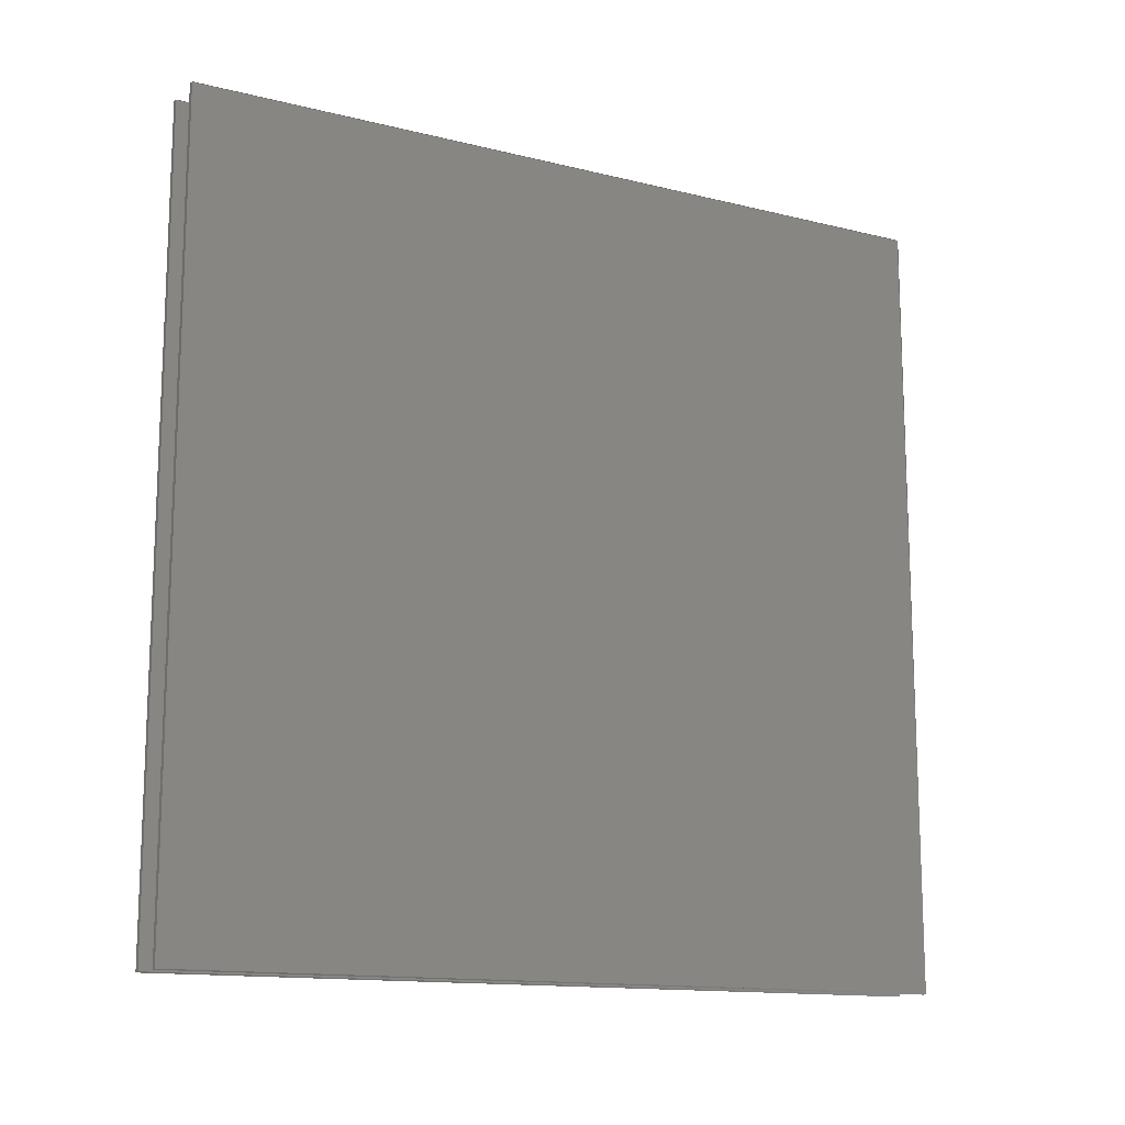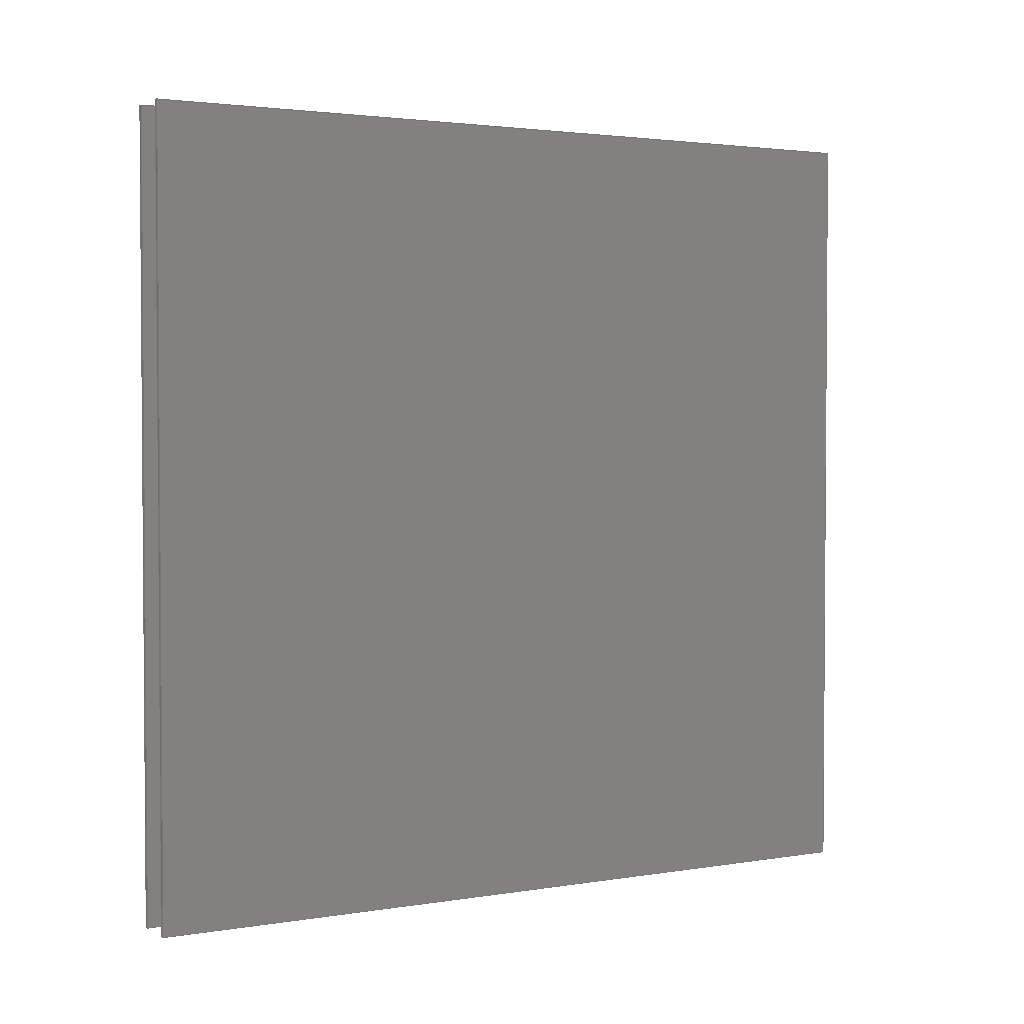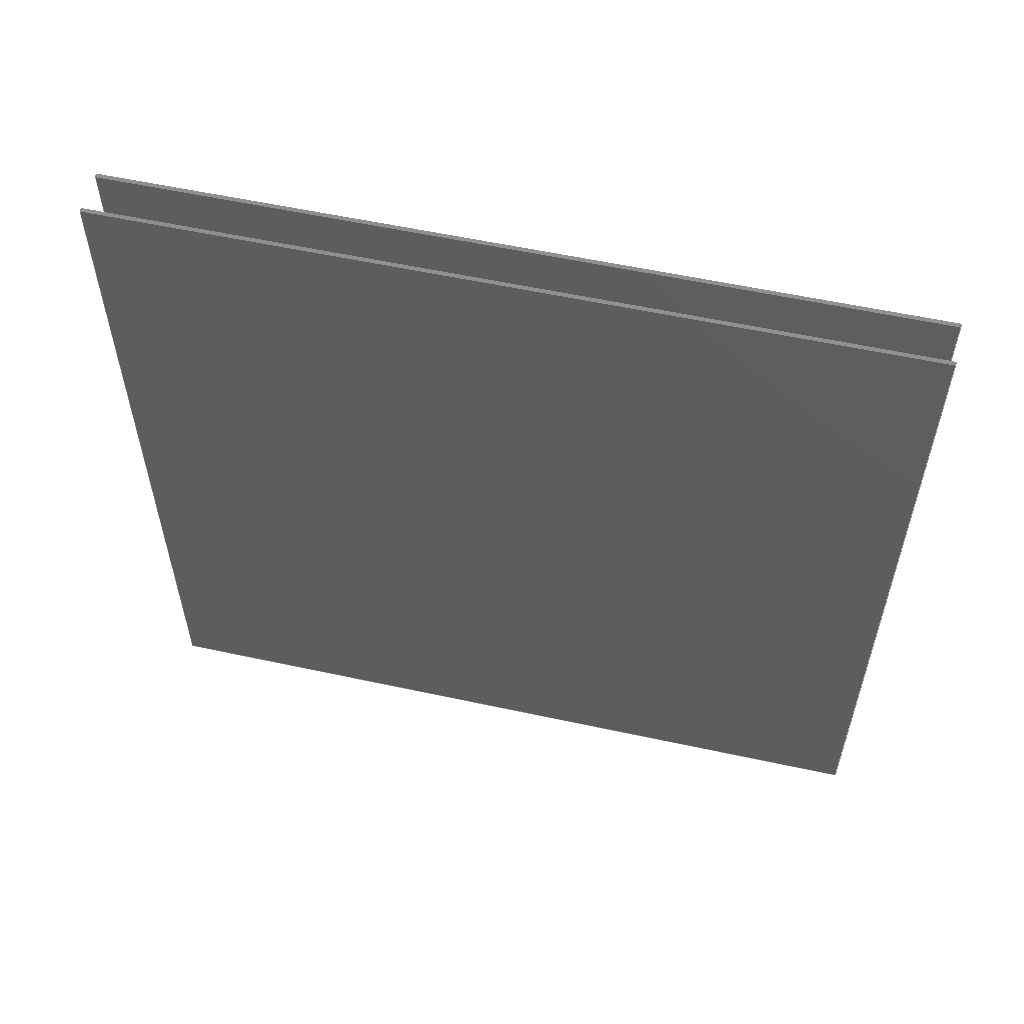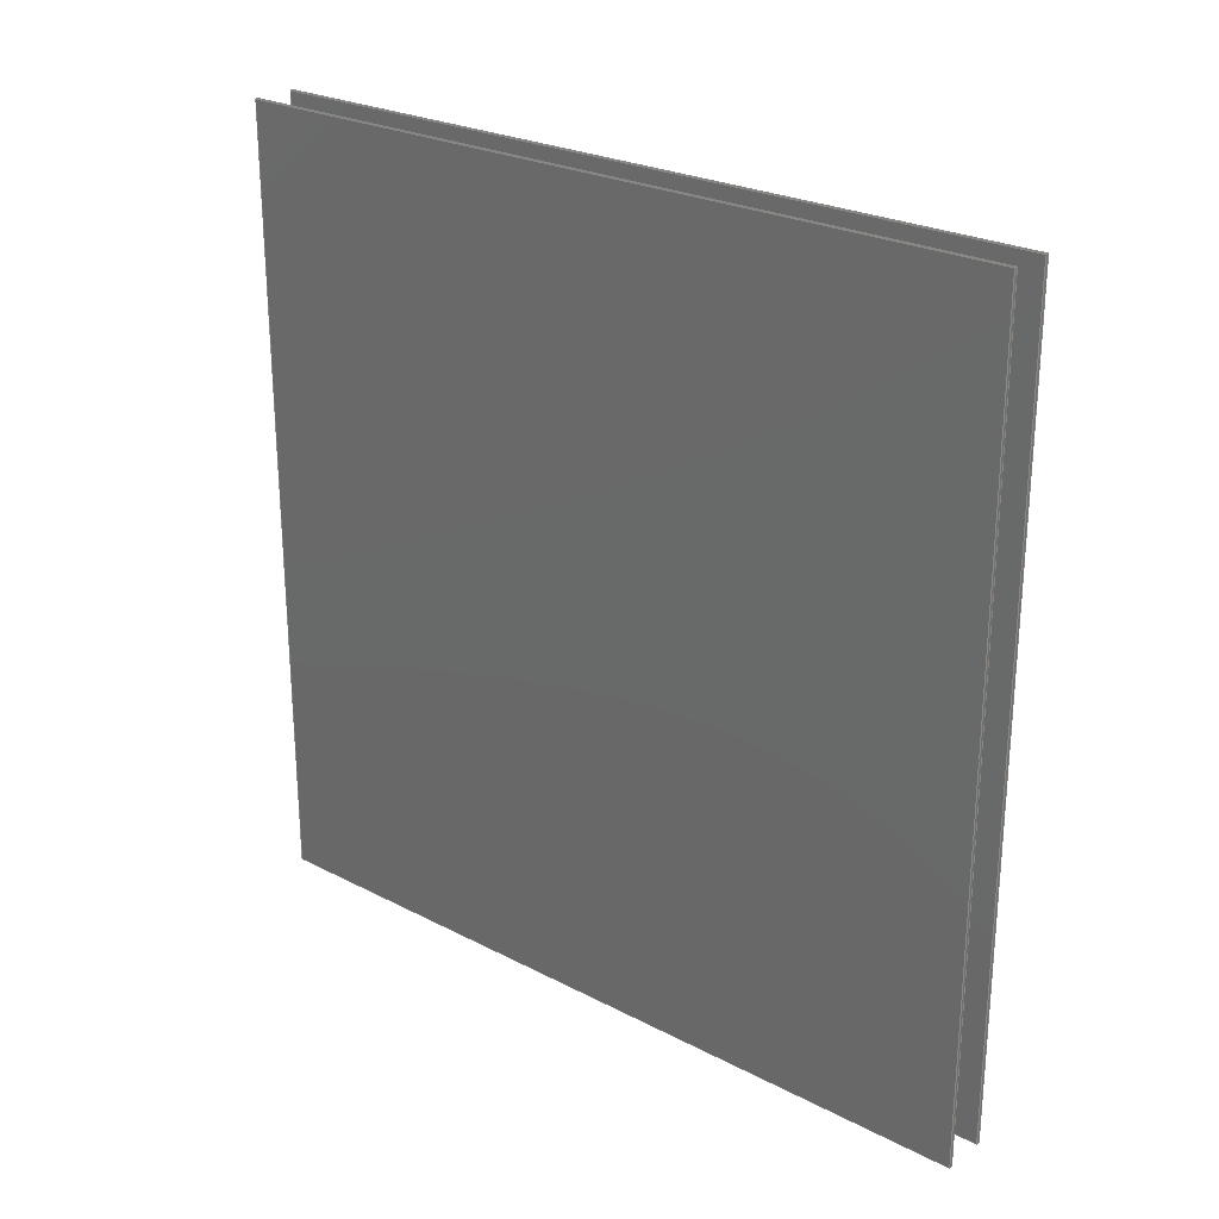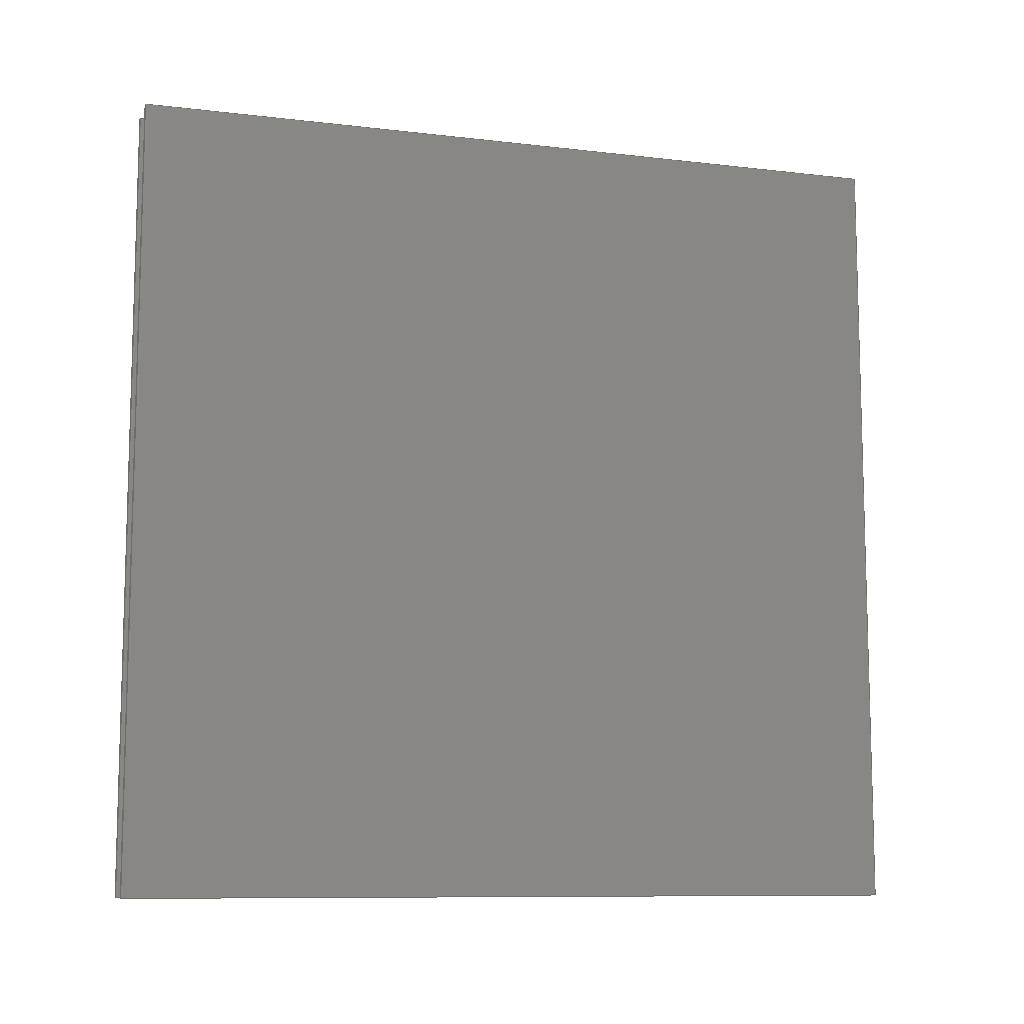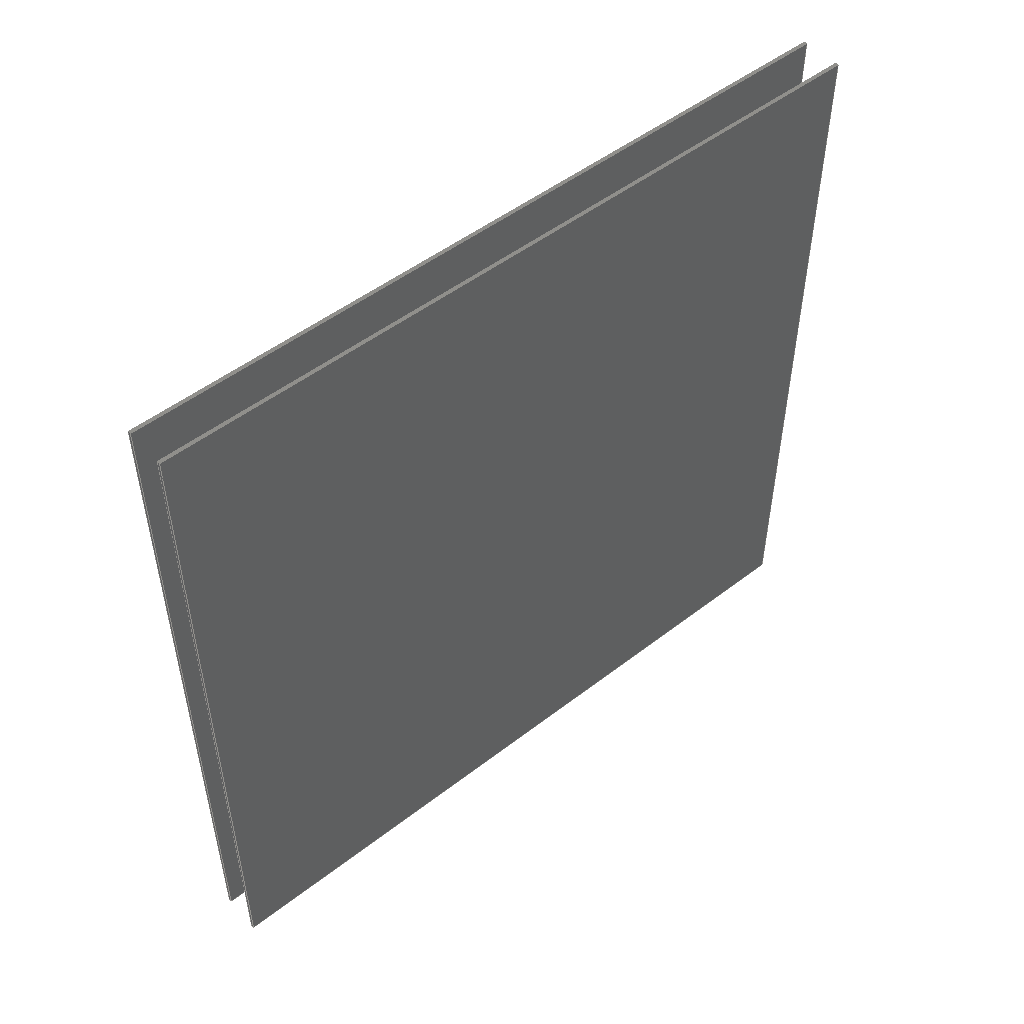
<metadata>
{"format":"iges","ext":"iges","renderer":"f3d","projection":"perspective","resolution":1024,"background":"white","views":[{"elev":-13.8,"azim":61.1,"up":"+Y"},{"elev":2.5,"azim":60.2,"up":"+Z"},{"elev":56.6,"azim":-77.2,"up":"+Z"},{"elev":25.1,"azim":130.0,"up":"+Z"},{"elev":-9.7,"azim":72.9,"up":"+Z"},{"elev":50.7,"azim":-130.2,"up":"+Z"}]}
</metadata>
<code>

,,12Hextrude_1 v1,12Hextrude_1 v1,7Hunknown,7Hunknown,32,38,7,99,15,,1,
2,2HMM,1,0.08,15H2.019e+07,0.01,1e+04,14Hmittalanuj2409,7Hunknown
,11,0,15H2.019e+07;
     186       1                                                00000000
     186            -141       1       0                               0
     186       2                                                00000000
     186            -141       1       0                               0
     514       3                                                00010000
     514                       1       1                               0
     514       4                                                00010000
     514                       1       1                               0
     510       5                                                00010000
     510            -141       1       1                               0
     510       6                                                00010000
     510            -141       1       1                               0
     510       7                                                00010000
     510            -141       1       1                               0
     510       8                                                00010000
     510            -141       1       1                               0
     510       9                                                00010000
     510            -141       1       1                               0
     510      10                                                00010000
     510            -141       1       1                               0
     510      11                                                00010000
     510            -141       1       1                               0
     510      12                                                00010000
     510            -141       1       1                               0
     510      13                                                00010000
     510            -141       1       1                               0
     510      14                                                00010000
     510            -141       1       1                               0
     510      15                                                00010000
     510            -141       1       1                               0
     510      16                                                00010000
     510            -141       1       1                               0
     508      17                                                00010000
     508                       1       1                               0
     508      18                                                00010000
     508                       1       1                               0
     508      19                                                00010000
     508                       1       1                               0
     508      20                                                00010000
     508                       1       1                               0
     508      21                                                00010000
     508                       1       1                               0
     508      22                                                00010000
     508                       1       1                               0
     508      23                                                00010000
     508                       1       1                               0
     508      24                                                00010000
     508                       1       1                               0
     508      25                                                00010000
     508                       1       1                               0
     508      26                                                00010000
     508                       1       1                               0
     508      27                                                00010000
     508                       1       1                               0
     508      28                                                00010000
     508                       1       1                               0
     126      29                                                00010000
     126       0               2       0                               0
     126      31                                                00010000
     126       0               2       0                               0
     126      33                                                00010000
     126       0               2       0                               0
     126      35                                                00010000
     126       0               2       0                               0
     126      37                                                00010000
     126       0               2       0                               0
     126      39                                                00010000
     126       0               2       0                               0
     126      41                                                00010000
     126       0               2       0                               0
     126      43                                                00010000
     126       0               2       0                               0
     126      45                                                00010000
     126       0               2       0                               0
     126      47                                                00010000
     126       0               2       0                               0
     126      49                                                00010000
     126       0               2       0                               0
     126      51                                                00010000
     126       0               2       0                               0
     126      53                                                00010000
     126       0               2       0                               0
     126      55                                                00010000
     126       0               2       0                               0
     126      57                                                00010000
     126       0               2       0                               0
     126      59                                                00010000
     126       0               2       0                               0
     126      61                                                00010000
     126       0               2       0                               0
     126      63                                                00010000
     126       0               2       0                               0
     126      65                                                00010000
     126       0               2       0                               0
     126      67                                                00010000
     126       0               2       0                               0
     126      69                                                00010000
     126       0               2       0                               0
     126      71                                                00010000
     126       0               2       0                               0
     126      73                                                00010000
     126       0               2       0                               0
     126      75                                                00010000
     126       0               2       0                               0
     128      77                                                00010000
     128       0    -141       3       0                               0
     128      80                                                00010000
     128       0    -141       3       0                               0
     128      83                                                00010000
     128       0    -141       3       0                               0
     128      86                                                00010000
     128       0    -141       4       0                               0
     128      90                                                00010000
     128       0    -141       4       0                               0
     128      94                                                00010000
     128       0    -141       4       0                               0
     128      98                                                00010000
     128       0    -141       3       0                               0
     128     101                                                00010000
     128       0    -141       3       0                               0
     128     104                                                00010000
     128       0    -141       3       0                               0
     128     107                                                00010000
     128       0    -141       4       0                               0
     128     111                                                00010000
     128       0    -141       4       0                               0
     128     115                                                00010000
     128       0    -141       4       0                               0
     502     119                                                00010000
     502                       2       1                               0
     502     121                                                00010000
     502                       2       1                               0
     504     123                                                00010001
     504                       3       1                               0
     504     126                                                00010001
     504                       3       1                               0
     406     129                                                00000000
     406                       1      15                               0
     406     130                                                00000000
     406                       1      15                               0
     314     131                                                00000200
     314                       2       0                               0
186,5,1,0,0,1,137;                                                     1
186,7,1,0,0,1,139;                                                     3
514,6,9,1,11,1,13,1,15,1,17,1,19,1;                                    5
514,6,21,1,23,1,25,1,27,1,29,1,31,1;                                   7
510,105,1,1,33;                                                        9
510,107,1,1,35;                                                       11
510,109,1,1,37;                                                       13
510,111,1,1,39;                                                       15
510,113,1,1,41;                                                       17
510,115,1,1,43;                                                       19
510,117,1,1,45;                                                       21
510,119,1,1,47;                                                       23
510,121,1,1,49;                                                       25
510,123,1,1,51;                                                       27
510,125,1,1,53;                                                       29
510,127,1,1,55;                                                       31
508,4,0,133,1,1,0,0,133,2,1,0,0,133,3,0,0,0,133,4,0,0;                33
508,4,0,133,5,1,0,0,133,4,1,0,0,133,6,0,0,0,133,7,0,0;                35
508,4,0,133,8,1,0,0,133,7,1,0,0,133,9,0,0,0,133,10,0,0;               37
508,4,0,133,11,1,0,0,133,10,1,0,0,133,12,0,0,0,133,2,0,0;             39
508,4,0,133,12,1,0,0,133,9,1,0,0,133,6,1,0,0,133,3,1,0;               41
508,4,0,133,11,0,0,0,133,1,0,0,0,133,5,0,0,0,133,8,0,0;               43
508,4,0,135,1,1,0,0,135,2,1,0,0,135,3,0,0,0,135,4,0,0;                45
508,4,0,135,5,1,0,0,135,4,1,0,0,135,6,0,0,0,135,7,0,0;                47
508,4,0,135,8,1,0,0,135,7,1,0,0,135,9,0,0,0,135,10,0,0;               49
508,4,0,135,11,1,0,0,135,10,1,0,0,135,12,0,0,0,135,2,0,0;             51
508,4,0,135,12,1,0,0,135,9,1,0,0,135,6,1,0,0,135,3,1,0;               53
508,4,0,135,11,0,0,0,135,1,0,0,0,135,5,0,0,0,135,8,0,0;               55
126,1,1,0,0,1,0,0,0,0.2,0.2,1,1,2,500,0,0,500,0,0,         57
0.2,0,0,0;                                                         57
126,1,1,0,0,1,0,0,0,50,50,1,1,0,500,0,0,500,500,0,       59
50,0,0,0;                                                         59
126,1,1,0,0,1,0,0,0,0.2,0.2,1,1,2,500,500,0,500,500,        61
0,0.2,0,0,0;                                                      61
126,1,1,0,0,1,0,0,0,50,50,1,1,2,500,0,2,500,500,0,       63
50,0,0,0;                                                         63
126,1,1,0,0,1,0,0,0,50,50,1,1,2,0,0,2,500,0,0,50,       65
0,0,0;                                                             65
126,1,1,0,0,1,0,0,0,50,50,1,1,2,0,500,2,500,500,0,       67
50,0,0,0;                                                         67
126,1,1,0,0,1,0,0,0,50,50,1,1,2,0,0,2,0,500,0,50,       69
0,0,0;                                                             69
126,1,1,0,0,1,0,0,0,0.2,0.2,1,1,0,0,0,2,0,0,0,0.2,0,      71
0,0;                                                                71
126,1,1,0,0,1,0,0,0,0.2,0.2,1,1,0,0,500,2,0,500,0,         73
0.2,0,0,0;                                                         73
126,1,1,0,0,1,0,0,0,50,50,1,1,0,0,0,0,0,500,0,50,       75
0,0,0;                                                             75
126,1,1,0,0,1,0,0,0,50,50,1,1,0,500,0,0,0,0,0,50,       77
0,0,0;                                                             77
126,1,1,0,0,1,0,0,0,50,50,1,1,0,500,500,0,0,500,0,       79
50,0,0,0;                                                         79
126,1,1,0,0,1,0,0,0,0.2,0.2,1,1,29,500,0,27,500,0,0,       81
0.2,0,0,0;                                                         81
126,1,1,0,0,1,0,0,0,50,50,1,1,27,500,0,27,500,500,        83
0,50,0,0,0;                                                      83
126,1,1,0,0,1,0,0,0,0.2,0.2,1,1,29,500,500,27,500,500,      85
0,0.2,0,0,0;                                                      85
126,1,1,0,0,1,0,0,0,50,50,1,1,29,500,0,29,500,500,        87
0,50,0,0,0;                                                      87
126,1,1,0,0,1,0,0,0,50,50,1,1,29,0,0,29,500,0,0,         89
50,0,0,0;                                                         89
126,1,1,0,0,1,0,0,0,50,50,1,1,29,0,500,29,500,500,        91
0,50,0,0,0;                                                      91
126,1,1,0,0,1,0,0,0,50,50,1,1,29,0,0,29,0,500,0,         93
50,0,0,0;                                                         93
126,1,1,0,0,1,0,0,0,0.2,0.2,1,1,27,0,0,29,0,0,0,0.2,       95
0,0,0;                                                             95
126,1,1,0,0,1,0,0,0,0.2,0.2,1,1,27,0,500,29,0,500,0,       97
0.2,0,0,0;                                                         97
126,1,1,0,0,1,0,0,0,50,50,1,1,27,0,0,27,0,500,0,         99
50,0,0,0;                                                         99
126,1,1,0,0,1,0,0,0,50,50,1,1,27,500,0,27,0,0,0,        101
50,0,0,0;                                                        101
126,1,1,0,0,1,0,0,0,50,50,1,1,27,500,500,27,0,500,       103
0,50,0,0,0;                                                     103
128,1,1,1,1,0,0,1,0,0,-0.001,-0.001,0.201,0.201,-0.001,-0.001,       105
50,50,1,1,1,1,2.01,500,-0.01,-0.01,500,-0.01,2.01,     105
500,500,-0.01,500,500,-0.001,0.201,-0.001,50;            105
128,1,1,1,1,0,0,1,0,0,-0.001,-0.001,50,50,-0.001,-0.001,     107
50,50,1,1,1,1,2,-0.01,-0.01,2,500,-0.01,2,         107
-0.01,500,2,500,500,-0.001,50,-0.001,50;           107
128,1,1,1,1,0,0,1,0,0,-0.001,-0.001,0.201,0.201,-0.001,-0.001,       109
50,50,1,1,1,1,-0.01,0,-0.01,2.01,0,-0.01,-0.01,0,     109
500,2.01,0,500,-0.001,0.201,-0.001,50;                    109
128,1,1,1,1,0,0,1,0,0,-0.001,-0.001,50,50,-0.001,-0.001,     111
50,50,1,1,1,1,0,500,-0.01,0,                        111
-0.01,-0.01,0,500,500,0,                      111
-0.01,500,-0.001,50,-0.001,50;             111
128,1,1,1,1,0,0,1,0,0,-0.101,-0.101,0.101,0.101,-25,-25,     113
25,25,1,1,1,1,-0.01,-0.01,500,2.01,       113
-0.01,500,-0.01,500,500,2.01,500,500,         113
-0.101,0.101,-25,25;                                         113
128,1,1,1,1,0,0,1,0,0,-0.101,-0.101,0.101,0.101,-25,-25,     115
25,25,1,1,1,1,2.01,-0.01,0,-0.01,         115
-0.01,0,2.01,500,0,-0.01,500,0,-0.101,        115
0.101,-25,25;                                                115
128,1,1,1,1,0,0,1,0,0,-0.001,-0.001,0.201,0.201,-0.001,-0.001,       117
50,50,1,1,1,1,29.01,500,-0.01,26.99,500,-0.01,         117
29.01,500,500,26.99,500,500,-0.001,0.201,-0.001,50;      117
128,1,1,1,1,0,0,1,0,0,-0.001,-0.001,50,50,-0.001,-0.001,     119
50,50,1,1,1,1,29,-0.01,-0.01,29,500,-0.01,29,      119
-0.01,500,29,500,500,-0.001,50,-0.001,50;          119
128,1,1,1,1,0,0,1,0,0,-0.001,-0.001,0.201,0.201,-0.001,-0.001,       121
50,50,1,1,1,1,26.99,0,-0.01,29.01,0,-0.01,26.99,       121
0,500,29.01,0,500,-0.001,0.201,-0.001,50;                121
128,1,1,1,1,0,0,1,0,0,-0.001,-0.001,50,50,-0.001,-0.001,     123
50,50,1,1,1,1,27,500,-0.01,27,                      123
-0.01,-0.01,27,500,500,27,                    123
-0.01,500,-0.001,50,-0.001,50;             123
128,1,1,1,1,0,0,1,0,0,-0.101,-0.101,0.101,0.101,-25,-25,     125
25,25,1,1,1,1,26.99,-0.01,500,29.01,      125
-0.01,500,26.99,500,500,29.01,500,500,        125
-0.101,0.101,-25,25;                                         125
128,1,1,1,1,0,0,1,0,0,-0.101,-0.101,0.101,0.101,-25,-25,     127
25,25,1,1,1,1,29.01,-0.01,0,26.99,        127
-0.01,0,29.01,500,0,26.99,500,0,-0.101,       127
0.101,-25,25;                                                127
502,8,2,500,0,0,500,0,0,500,500,2,500,500,2,0,0,      129
2,0,500,0,0,0,0,0,500;                                      129
502,8,29,500,0,27,500,0,27,500,500,29,500,500,29,       131
0,0,29,0,500,27,0,0,27,0,500;                             131
504,12,57,129,1,129,2,59,129,2,129,3,61,129,4,129,3,63,129,1,        133
129,4,65,129,5,129,1,67,129,6,129,4,69,129,5,129,6,71,129,7,129,     133
5,73,129,8,129,6,75,129,7,129,8,77,129,2,129,7,79,129,3,129,8;       133
504,12,81,131,1,131,2,83,131,2,131,3,85,131,4,131,3,87,131,1,        135
131,4,89,131,5,131,1,91,131,6,131,4,93,131,5,131,6,95,131,7,131,     135
5,97,131,8,131,6,99,131,7,131,8,101,131,2,131,7,103,131,3,131,8;     135
406,1,5HBody1;                                                       137
406,1,5HBody2;                                                       139
314,62.75,62.75,62.75,13HSteel      141
- Satin;                                                             141
S      1G      3D    142P    132
</code>
